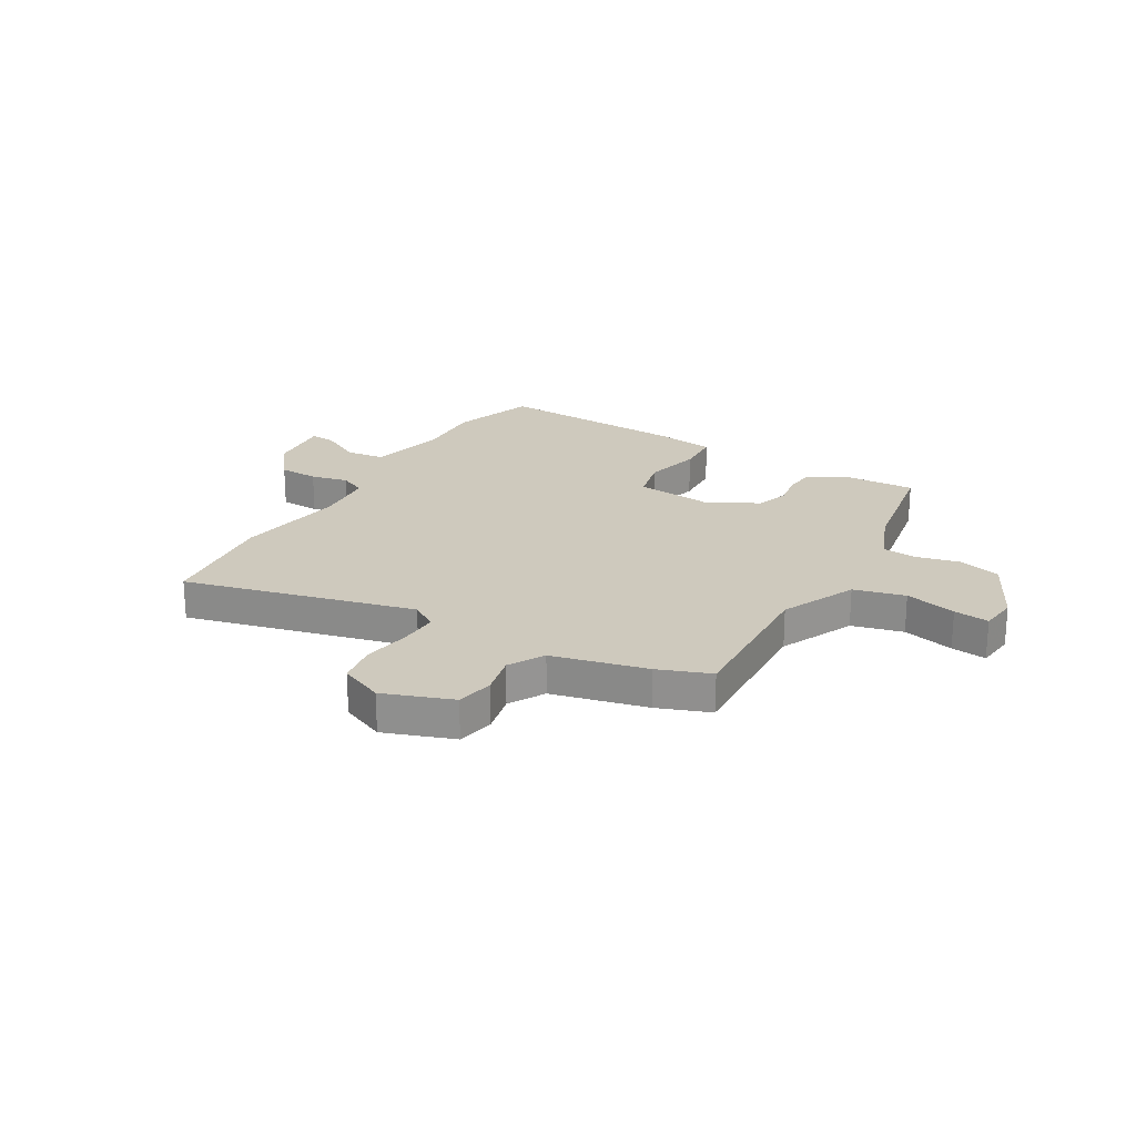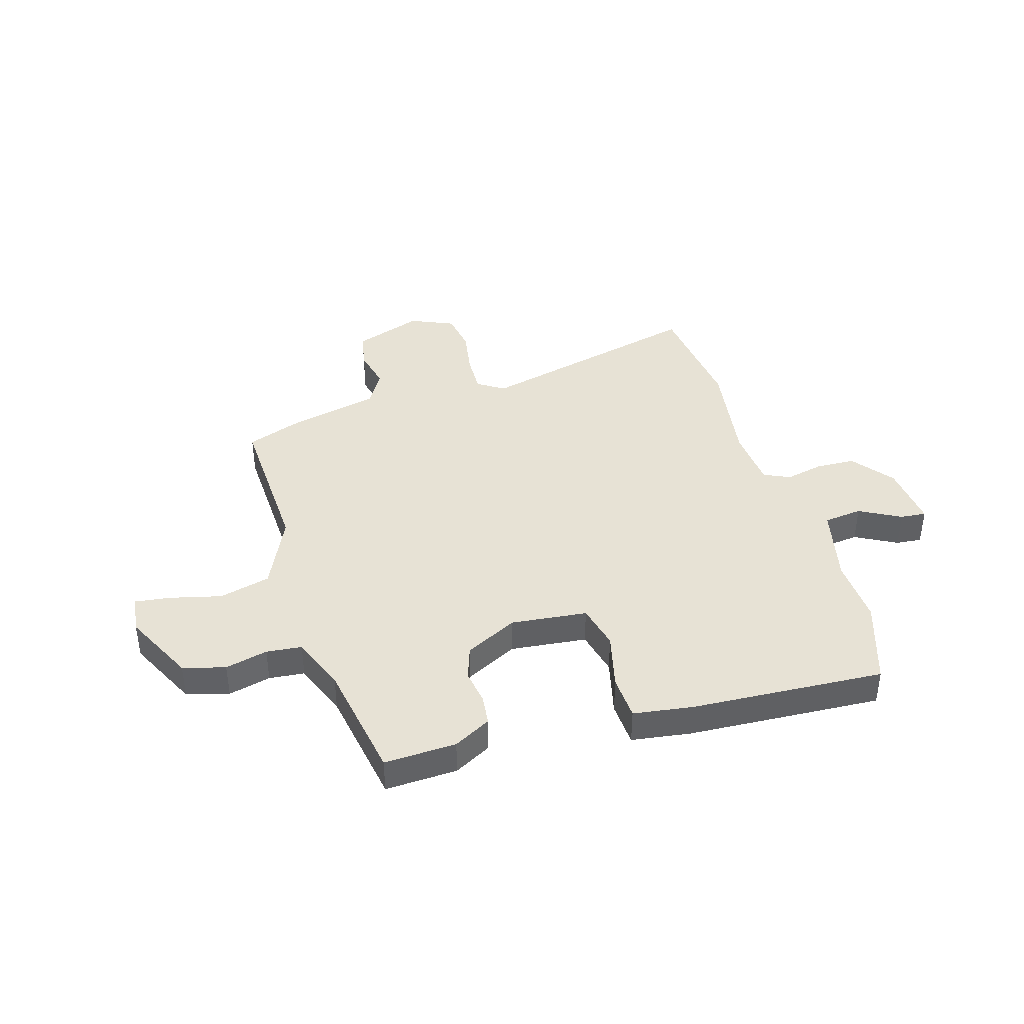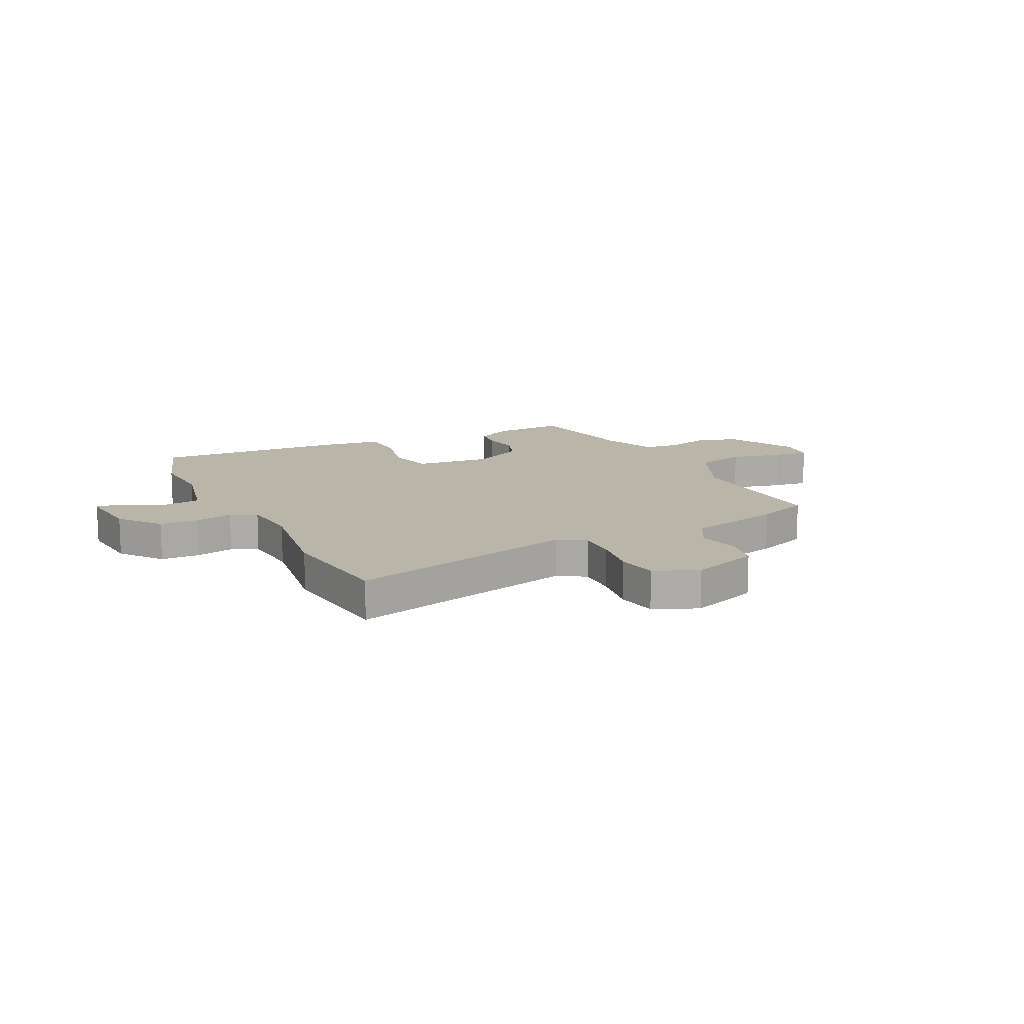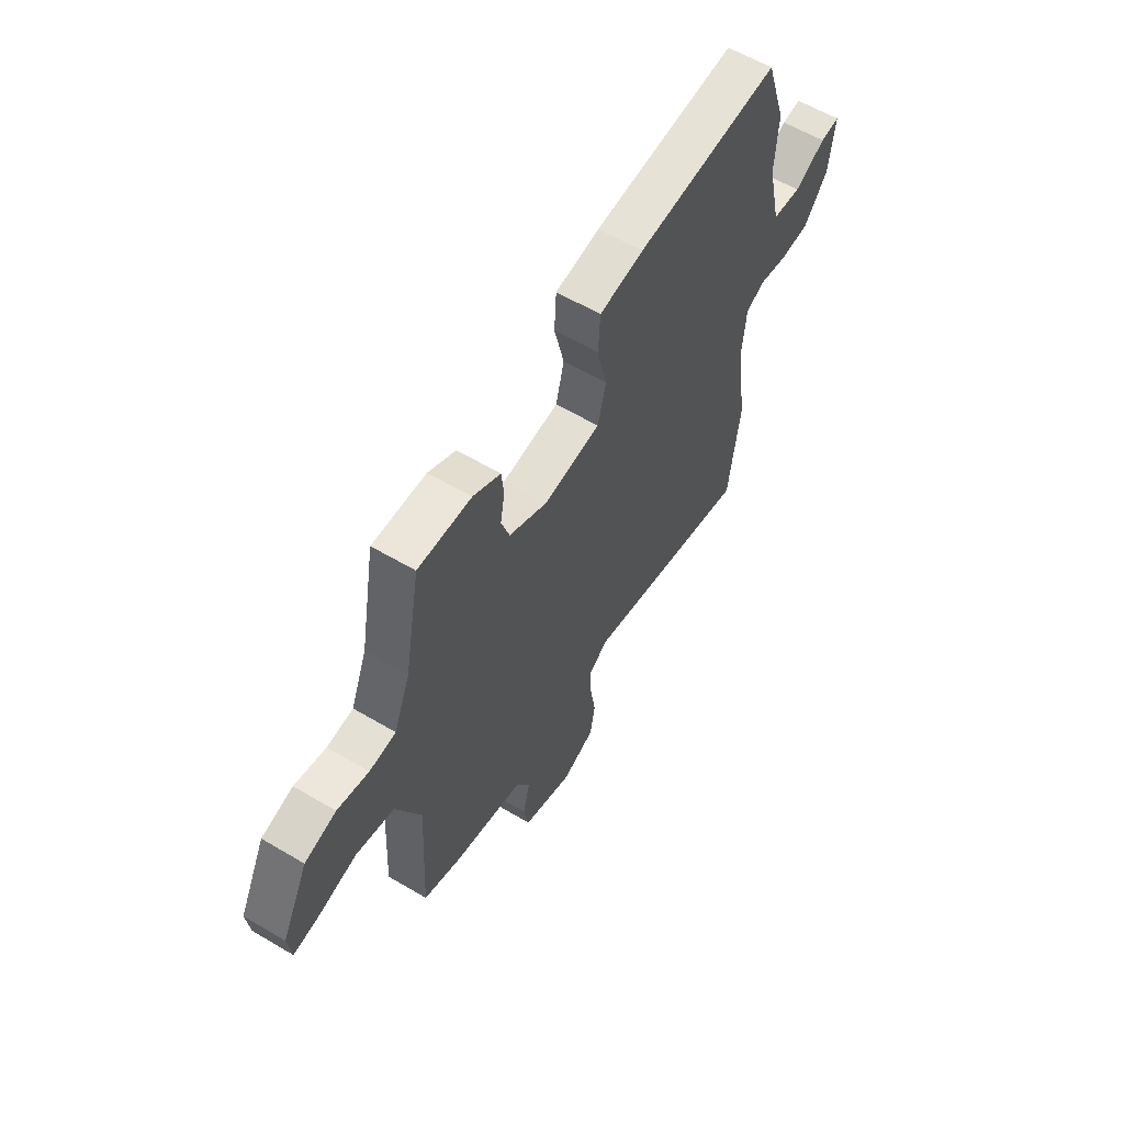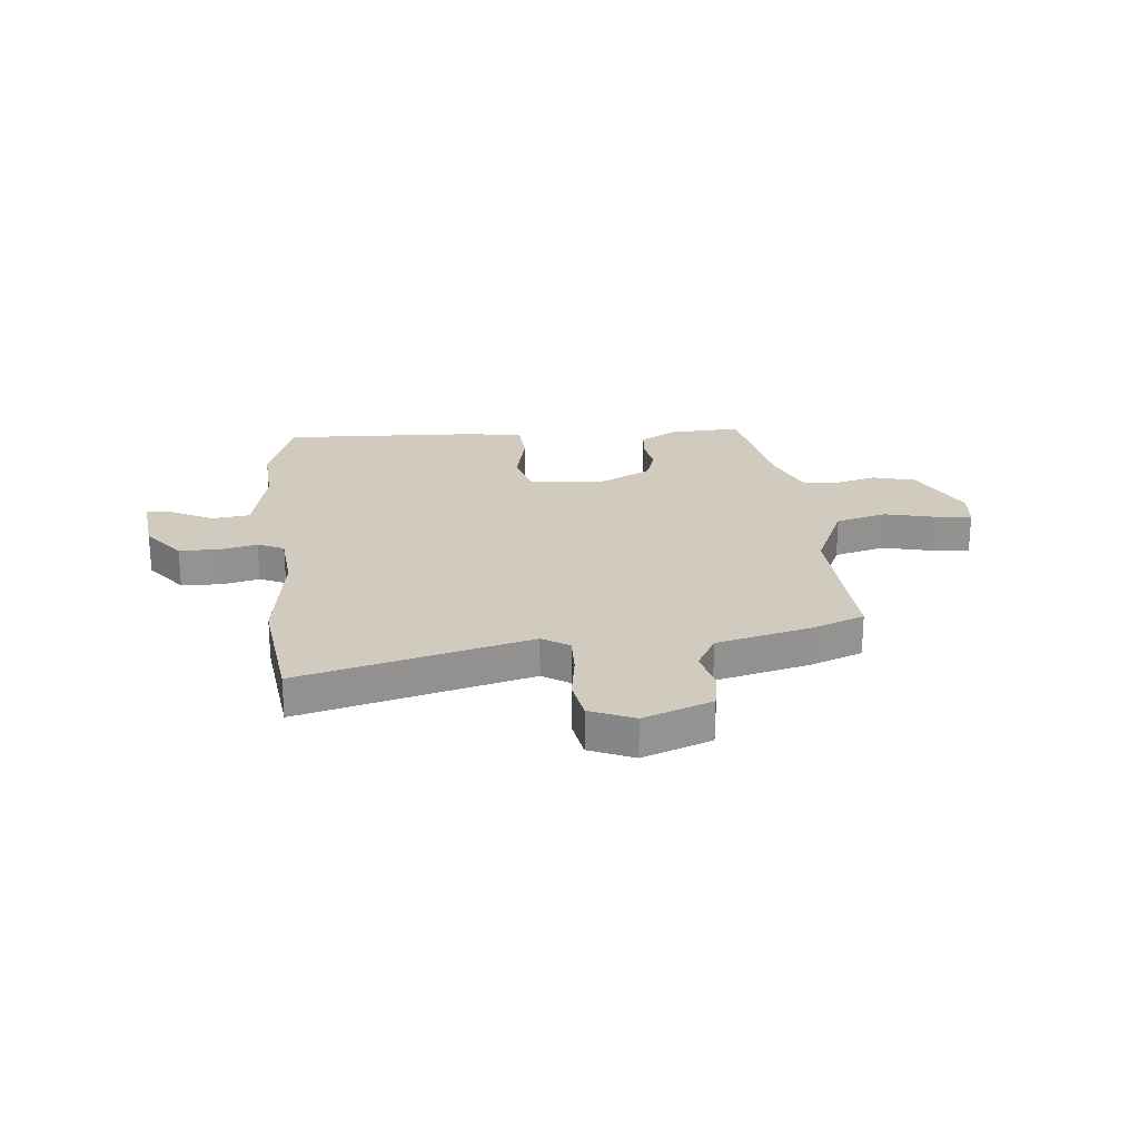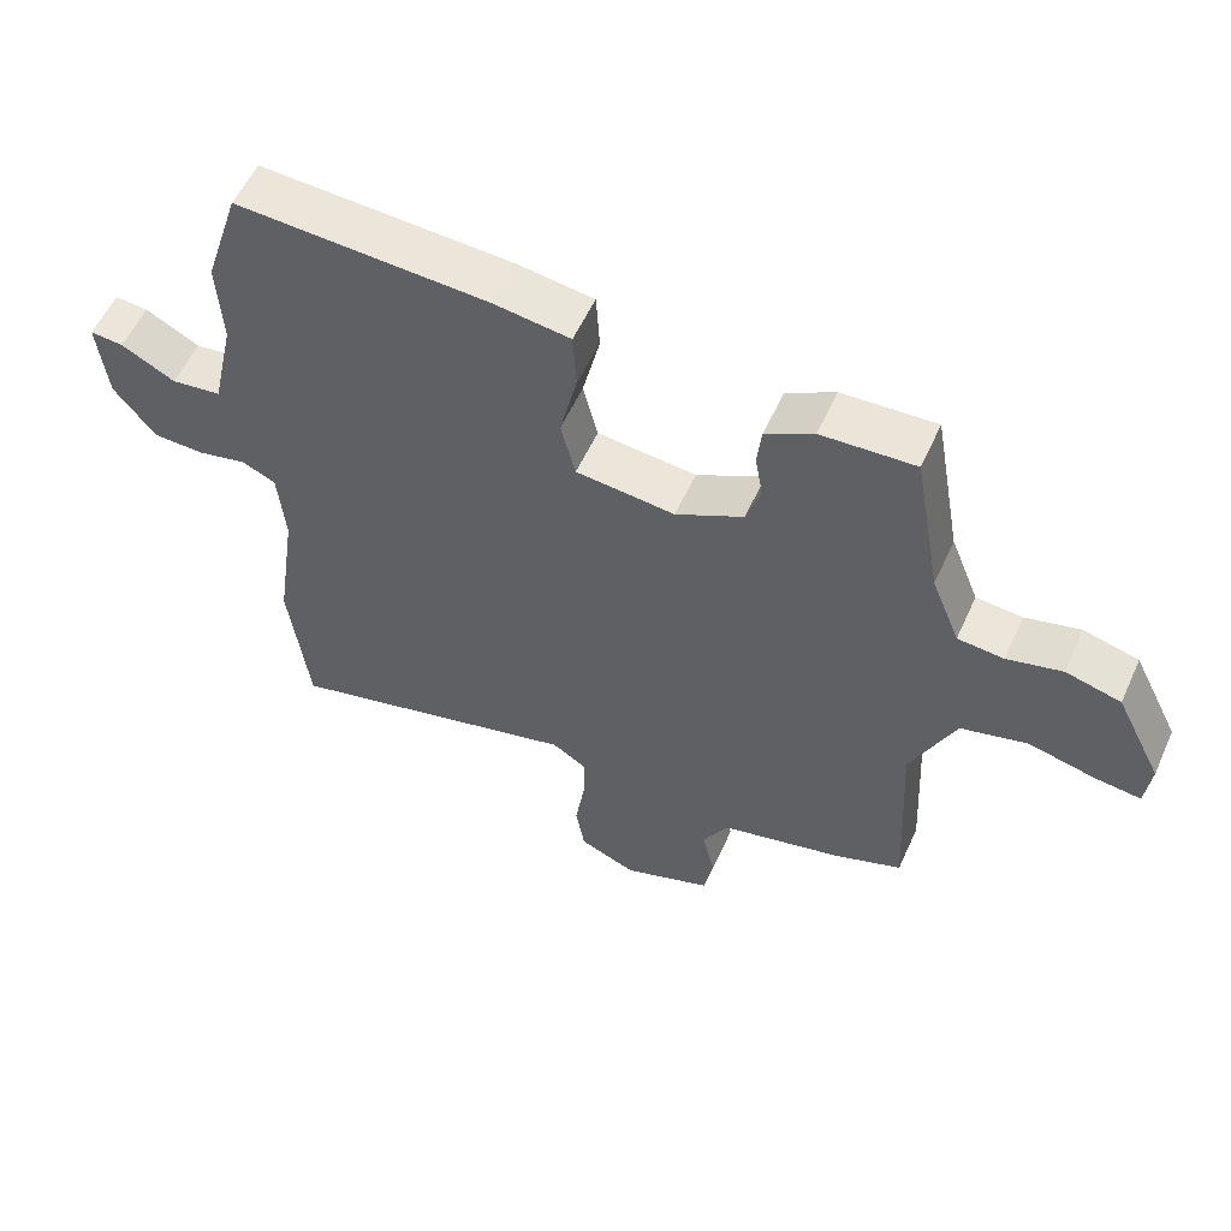
<metadata>
{"format":"obj","ext":"obj","renderer":"f3d","projection":"perspective","resolution":1024,"background":"white","views":[{"elev":22.7,"azim":-149.3,"up":"+Y"},{"elev":40.5,"azim":-16.1,"up":"+Y"},{"elev":13.5,"azim":153.9,"up":"+Y"},{"elev":60.1,"azim":-58.8,"up":"+Z"},{"elev":23.5,"azim":174.3,"up":"+Y"},{"elev":56.5,"azim":-155.7,"up":"+Z"}]}
</metadata>
<code>
v 0.487 0.07 0.54
v 0.538 0.07 0.382
v 0.531 0.07 0.257
v 0.564 0.07 0.11
v 0.636 0.07 0.101
v 0.713 0.07 0.142
v 0.761 0.07 0.146
v 0.748 0.07 0.025
v 0.688 0.07 -0.052
v 0.614 0.07 -0.054
v 0.544 0.07 -0.038
v 0.495 0.07 -0.06
v 0.485 0.07 -0.174
v 0.515 0.07 -0.379
v 0.487 0.07 -0.605
v 0.059 0.07 -0.495
v 0.009 0.07 -0.527
v 0.011 0.07 -0.601
v 0.025 0.07 -0.689
v 0.012 0.07 -0.765
v -0.07 0.07 -0.8
v -0.198 0.07 -0.753
v -0.211 0.07 -0.683
v -0.193 0.07 -0.607
v -0.23 0.07 -0.541
v -0.406 0.07 -0.498
v -0.503 0.07 -0.461
v -0.488 0.07 -0.171
v -0.551 0.07 -0.031
v -0.646 0.07 -0.006
v -0.742 0.07 -0.029
v -0.808 0.07 -0.037
v -0.816 0.07 0.034
v -0.749 0.07 0.167
v -0.67 0.07 0.188
v -0.591 0.07 0.168
v -0.525 0.07 0.174
v -0.484 0.07 0.276
v -0.444 0.07 0.499
v -0.31 0.07 0.492
v -0.241 0.07 0.454
v -0.235 0.07 0.397
v -0.246 0.07 0.333
v -0.225 0.07 0.27
v -0.128 0.07 0.22
v 0.014 0.07 0.234
v 0.035 0.07 0.318
v 0.01 0.07 0.424
v 0.015 0.07 0.508
v 0.126 0.07 0.523
v 0.487 0 0.54
v 0.538 0 0.382
v 0.531 0 0.257
v 0.564 0 0.11
v 0.636 0 0.101
v 0.713 0 0.142
v 0.761 0 0.146
v 0.748 0 0.025
v 0.688 0 -0.052
v 0.614 0 -0.054
v 0.544 0 -0.038
v 0.495 0 -0.06
v 0.485 0 -0.174
v 0.515 0 -0.379
v 0.487 0 -0.605
v 0.059 0 -0.495
v 0.009 0 -0.527
v 0.011 0 -0.601
v 0.025 0 -0.689
v 0.012 0 -0.765
v -0.07 0 -0.8
v -0.198 0 -0.753
v -0.211 0 -0.683
v -0.193 0 -0.607
v -0.23 0 -0.541
v -0.406 0 -0.498
v -0.503 0 -0.461
v -0.488 0 -0.171
v -0.551 0 -0.031
v -0.646 0 -0.006
v -0.742 0 -0.029
v -0.808 0 -0.037
v -0.816 0 0.034
v -0.749 0 0.167
v -0.67 0 0.188
v -0.591 0 0.168
v -0.525 0 0.174
v -0.484 0 0.276
v -0.444 0 0.499
v -0.31 0 0.492
v -0.241 0 0.454
v -0.235 0 0.397
v -0.246 0 0.333
v -0.225 0 0.27
v -0.128 0 0.22
v 0.014 0 0.234
v 0.035 0 0.318
v 0.01 0 0.424
v 0.015 0 0.508
v 0.126 0 0.523
f 1 2 3
f 50 1 3
f 49 50 3
f 48 49 3
f 47 48 3
f 46 47 3 4
f 45 46 4
f 41 42 43
f 40 41 43
f 39 40 43
f 38 39 43
f 37 38 43 44
f 34 35 36
f 33 34 36
f 32 33 36
f 31 32 36
f 30 31 36
f 29 30 36 37
f 37 44 45
f 29 37 45
f 28 29 45
f 28 45 4
f 27 28 4
f 26 27 4
f 25 26 4
f 22 23 24
f 21 22 24
f 20 21 24
f 19 20 24
f 18 19 24
f 13 14 15 16
f 12 13 16 17
f 9 10 11
f 8 9 11
f 7 8 11
f 6 7 11
f 5 6 11
f 5 11 12
f 4 5 12 17
f 17 18 24 25
f 4 17 25
f 53 52 51
f 53 51 100
f 53 100 99
f 53 99 98
f 53 98 97
f 54 53 97 96
f 54 96 95
f 93 92 91
f 93 91 90
f 93 90 89
f 93 89 88
f 94 93 88 87
f 86 85 84
f 86 84 83
f 86 83 82
f 86 82 81
f 86 81 80
f 87 86 80 79
f 95 94 87
f 95 87 79
f 95 79 78
f 54 95 78
f 54 78 77
f 54 77 76
f 54 76 75
f 74 73 72
f 74 72 71
f 74 71 70
f 74 70 69
f 74 69 68
f 66 65 64 63
f 67 66 63 62
f 61 60 59
f 61 59 58
f 61 58 57
f 61 57 56
f 61 56 55
f 62 61 55
f 67 62 55 54
f 75 74 68 67
f 75 67 54
f 1 51 52 2
f 2 52 53 3
f 3 53 54 4
f 4 54 55 5
f 5 55 56 6
f 6 56 57 7
f 7 57 58 8
f 8 58 59 9
f 9 59 60 10
f 10 60 61 11
f 11 61 62 12
f 12 62 63 13
f 13 63 64 14
f 14 64 65 15
f 15 65 66 16
f 16 66 67 17
f 17 67 68 18
f 18 68 69 19
f 19 69 70 20
f 20 70 71 21
f 21 71 72 22
f 22 72 73 23
f 23 73 74 24
f 24 74 75 25
f 25 75 76 26
f 26 76 77 27
f 27 77 78 28
f 28 78 79 29
f 29 79 80 30
f 30 80 81 31
f 31 81 82 32
f 32 82 83 33
f 33 83 84 34
f 34 84 85 35
f 35 85 86 36
f 36 86 87 37
f 37 87 88 38
f 38 88 89 39
f 39 89 90 40
f 40 90 91 41
f 41 91 92 42
f 42 92 93 43
f 43 93 94 44
f 44 94 95 45
f 45 95 96 46
f 46 96 97 47
f 47 97 98 48
f 48 98 99 49
f 49 99 100 50
f 50 100 51 1

</code>
